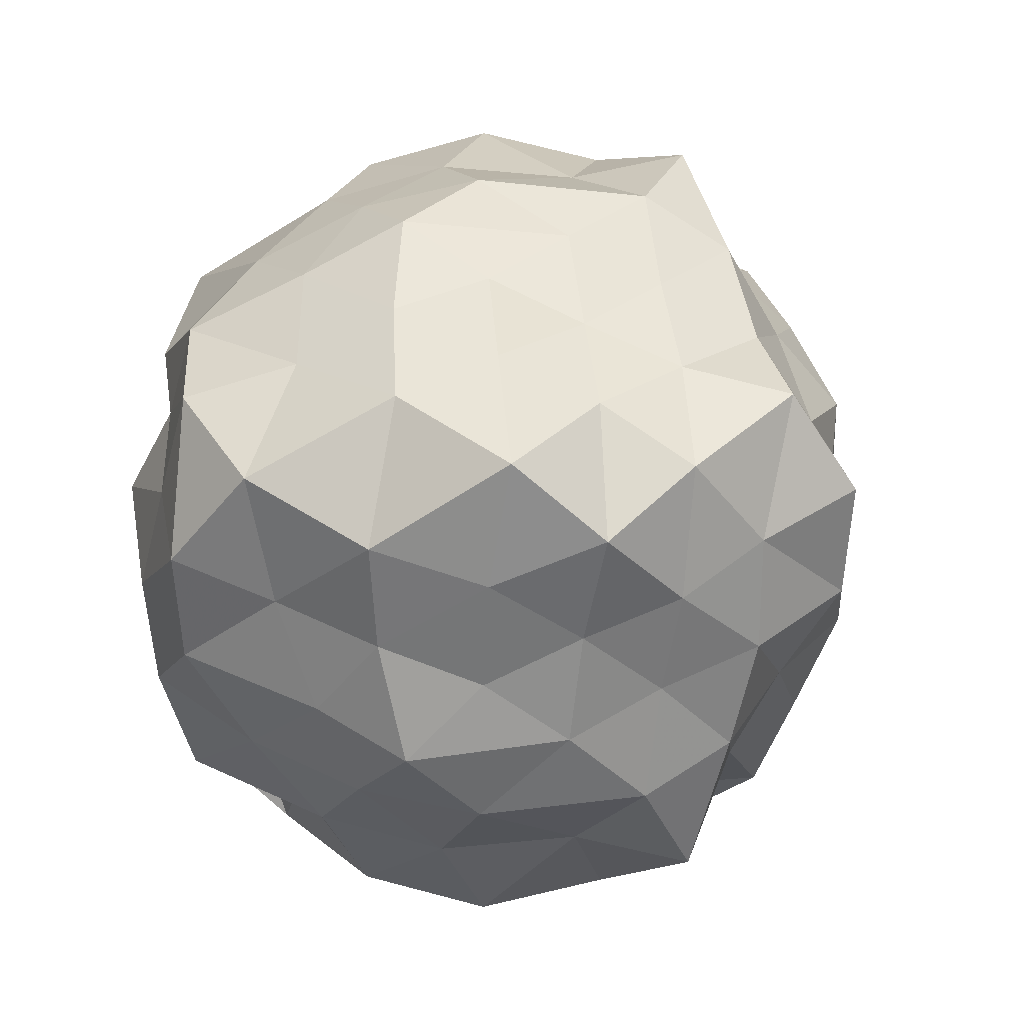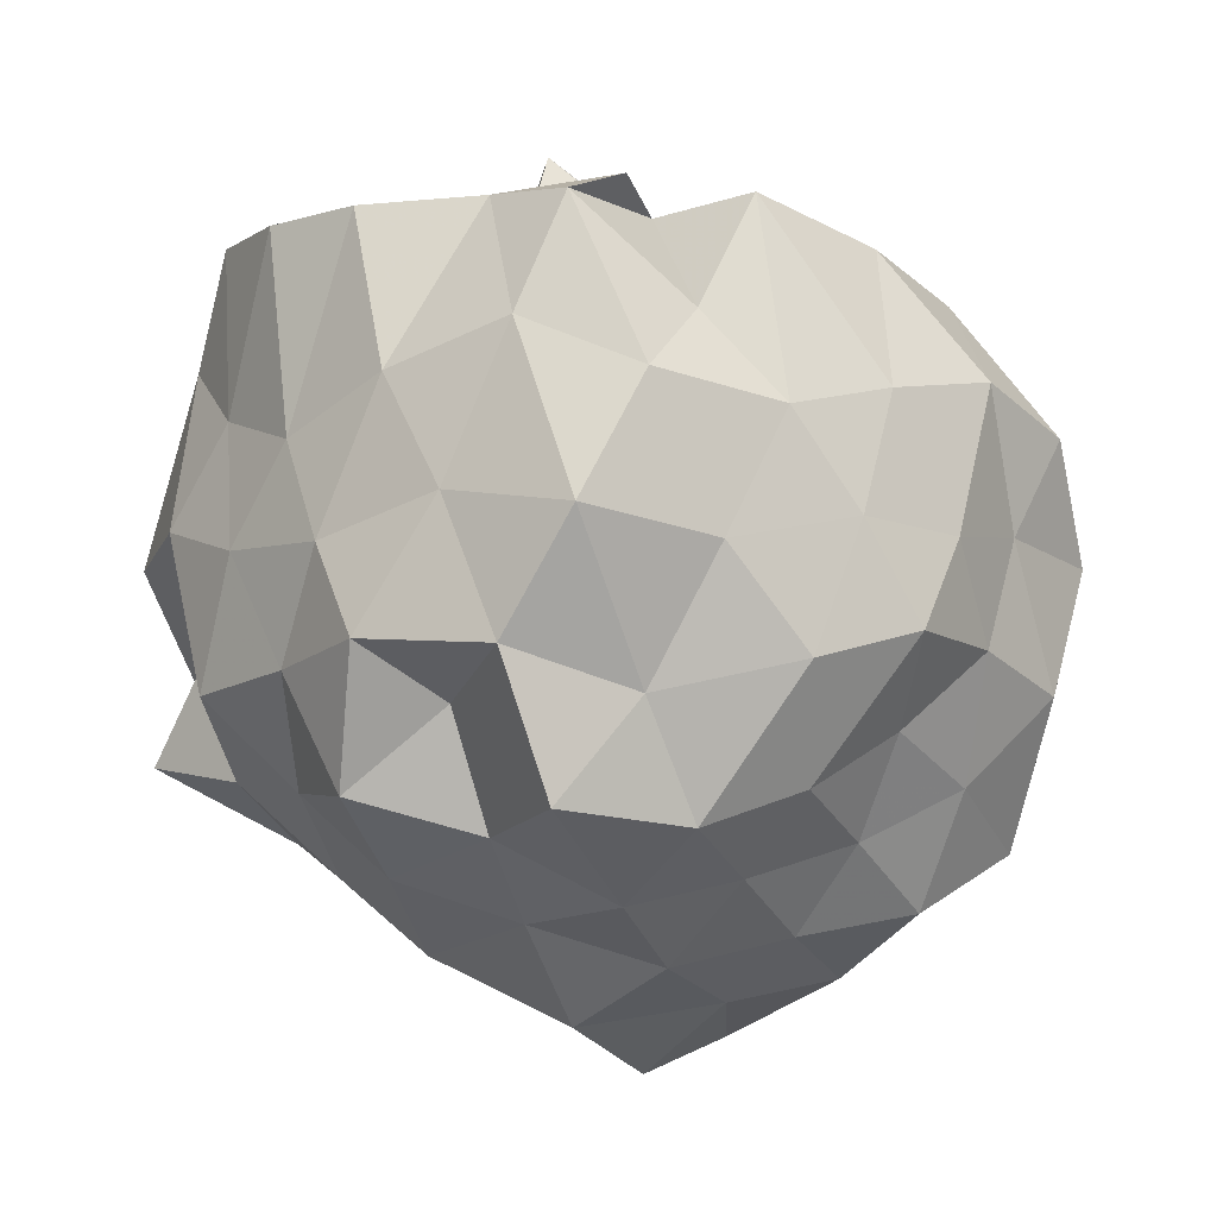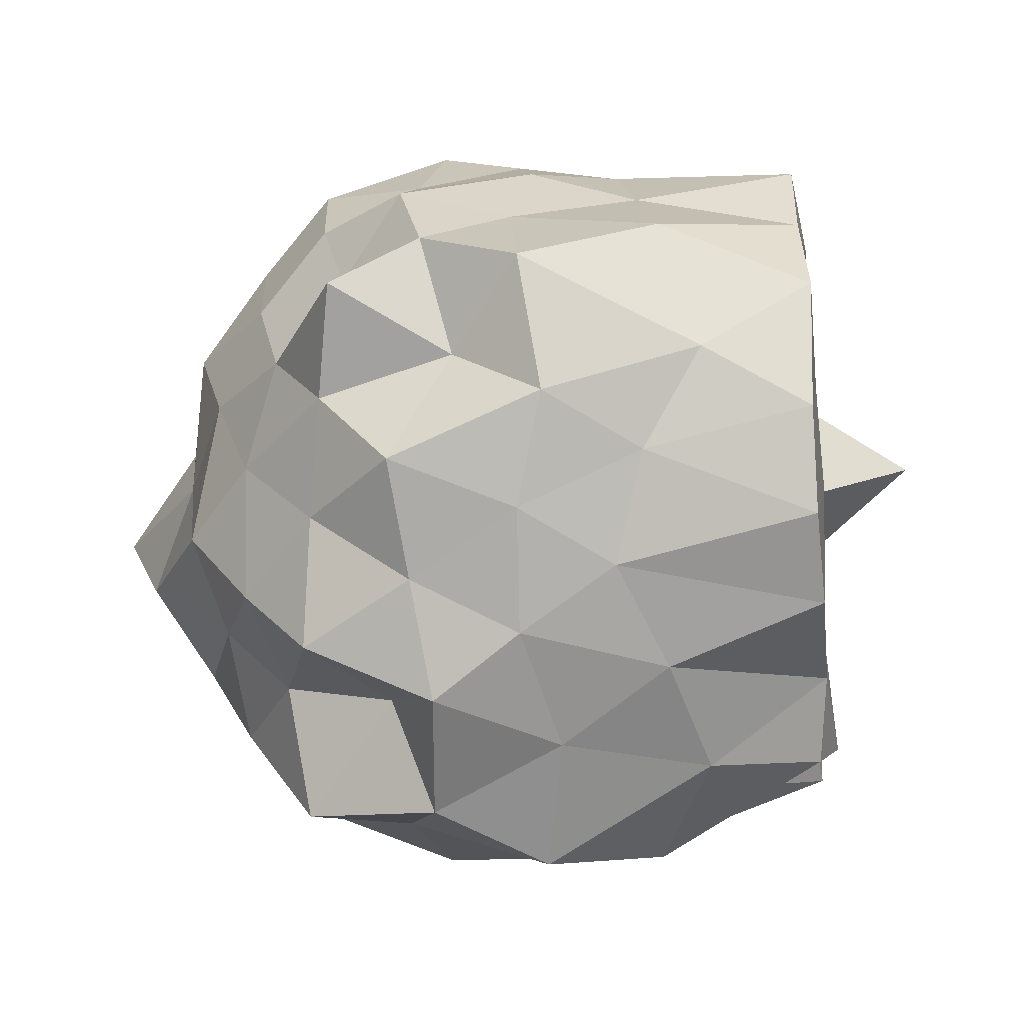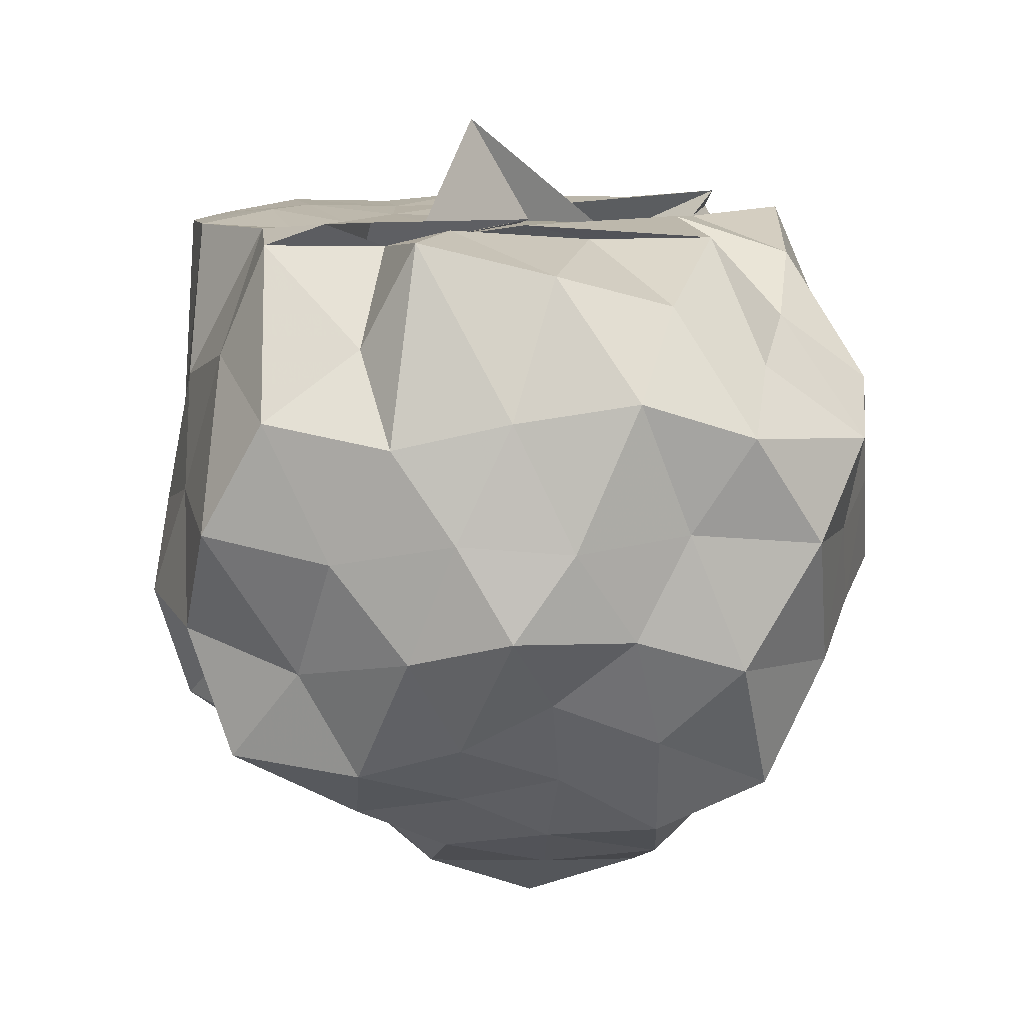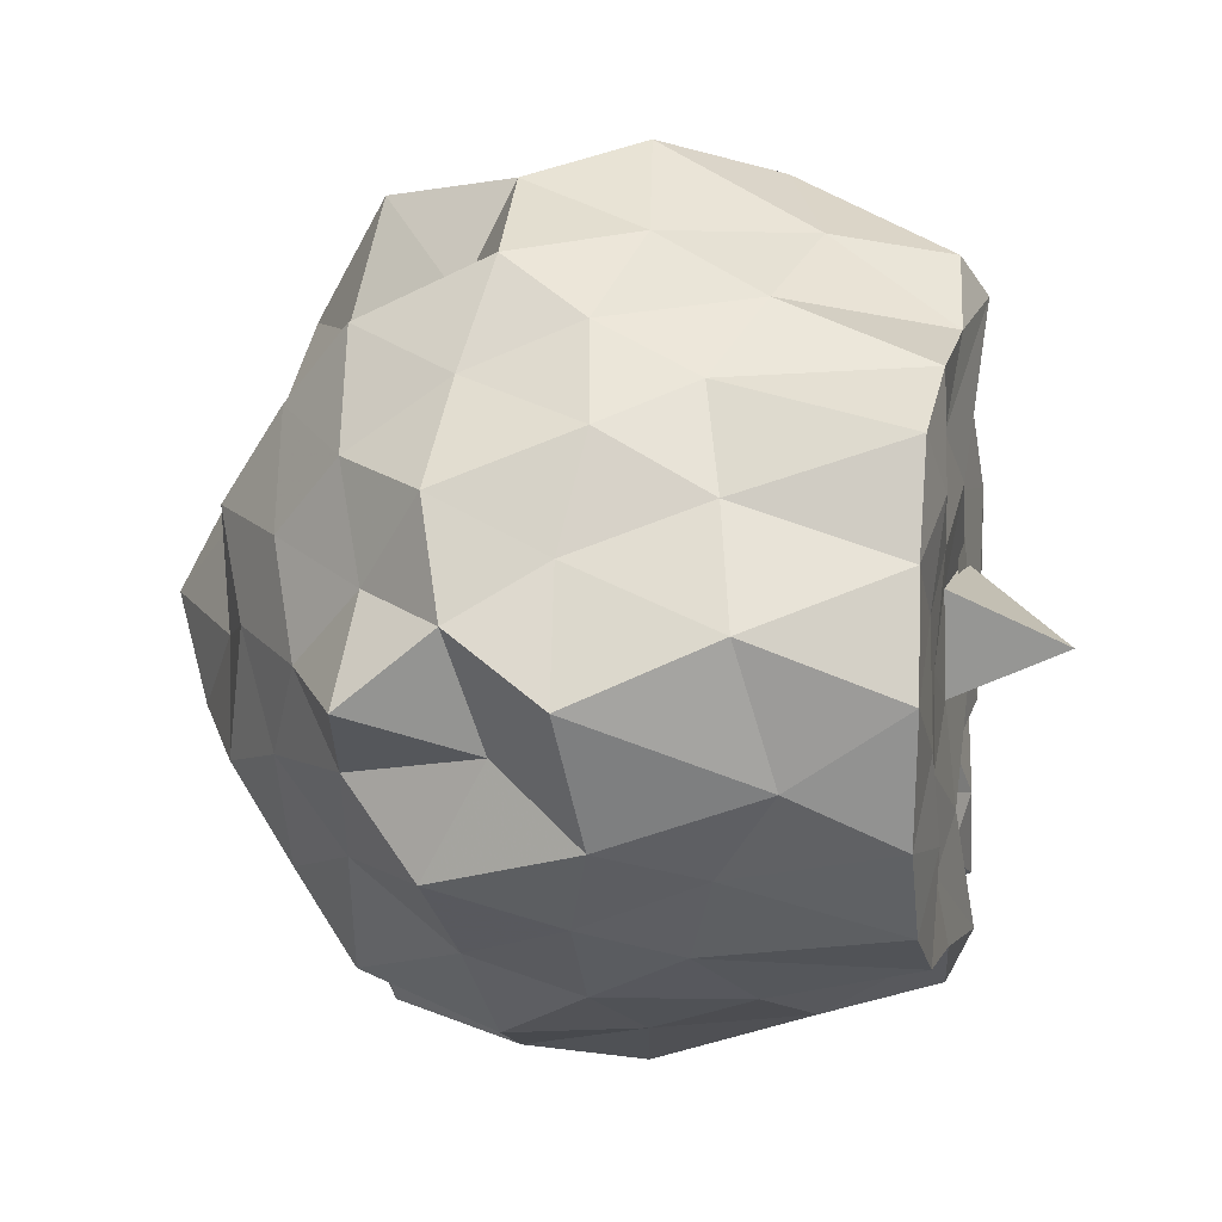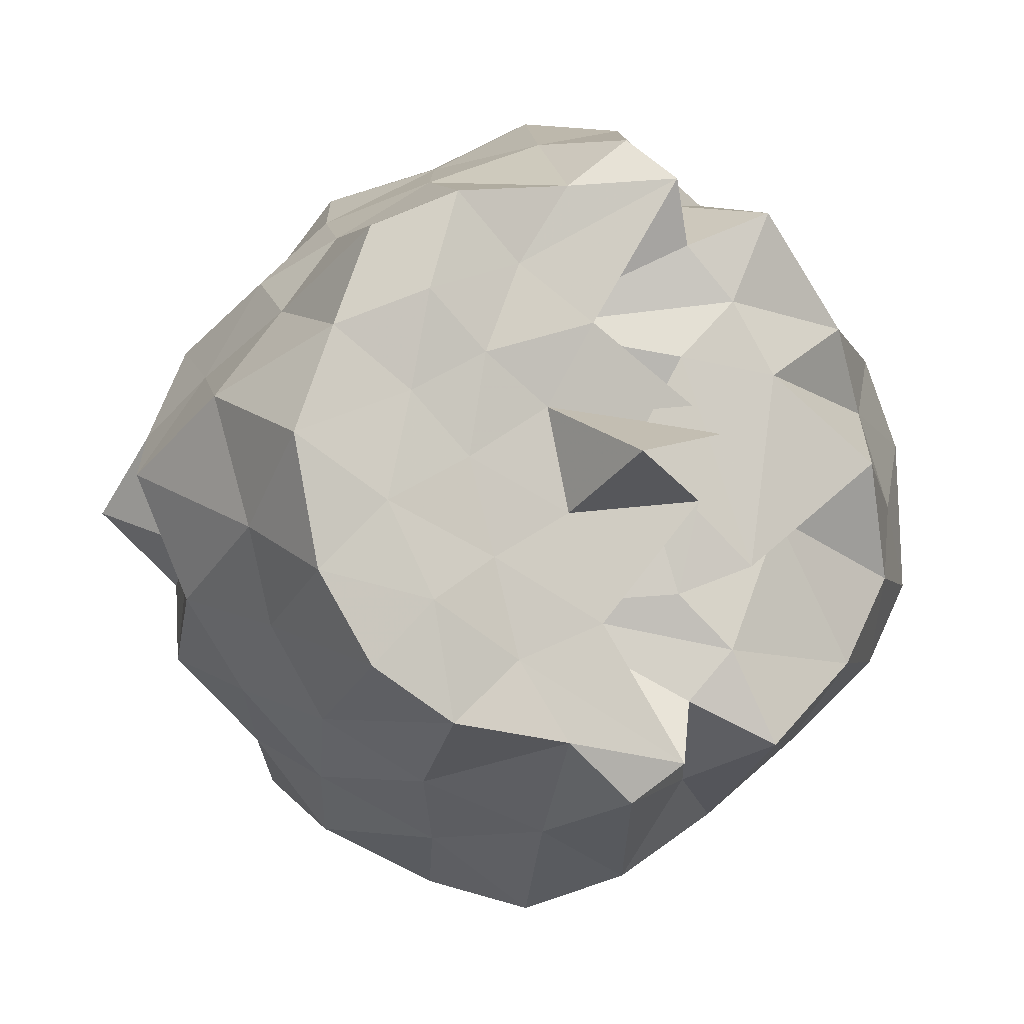
<metadata>
{"format":"obj","ext":"obj","renderer":"f3d","projection":"perspective","resolution":1024,"background":"white","views":[{"elev":-6.0,"azim":122.0,"up":"+Y"},{"elev":-6.4,"azim":3.3,"up":"+Z"},{"elev":-34.0,"azim":-85.6,"up":"+Y"},{"elev":11.5,"azim":45.2,"up":"+Z"},{"elev":11.3,"azim":-78.7,"up":"+Y"},{"elev":-8.9,"azim":-24.2,"up":"+Y"}]}
</metadata>
<code>
v -1.641 -0.03101 1.255
v -1.414 -0.02584 -0.9421
v -0.5757 -0.01726 0.6709
v -0.7249 0.2201 0.7673
v -0.8697 0.4149 0.9087
v -1.134 0.6851 0.9998
v -1.258 0.7593 0.72
v -1.536 0.8422 0.9688
v -1.716 0.6928 0.9929
v -2.016 0.6482 0.9832
v -2.243 0.5367 0.9682
v -2.339 0.2774 0.9686
v -2.442 0.0004828 0.9835
v -2.371 -0.3277 0.9685
v -2.23 -0.5545 0.9693
v -2.021 -0.6863 0.9814
v -1.716 -0.7261 0.9911
v -1.534 -0.8706 0.9694
v -1.259 -0.7918 0.7199
v -1.133 -0.7148 0.9928
v -0.8657 -0.488 0.9123
v -0.6919 -0.2423 0.8309
v -0.4211 0.1996 0.4763
v -0.5904 0.412 0.594
v -0.8371 0.6348 0.5638
v -1.064 0.8399 0.4953
v -1.353 1.008 0.5503
v -1.652 0.8959 0.6757
v -1.934 0.7803 0.5949
v -2.156 0.6277 0.4915
v -2.328 0.4003 0.5517
v -2.523 0.1506 0.6071
v -2.457 -0.192 0.6999
v -2.343 -0.4175 0.5461
v -2.172 -0.6449 0.4669
v -1.94 -0.8061 0.5879
v -1.647 -0.9324 0.6829
v -1.353 -1.041 0.5486
v -1.062 -0.8706 0.495
v -0.8371 -0.6672 0.5645
v -0.6105 -0.4456 0.6143
v -0.437 -0.2129 0.5215
v -0.5453 0.2814 0.2091
v -0.6778 0.5435 0.2869
v -0.9058 0.7636 0.2623
v -1.198 0.9246 0.1947
v -1.499 1.093 0.2543
v -1.8 0.9087 0.3054
v -2.09 0.7419 0.2275
v -2.292 0.5412 0.2695
v -2.428 0.2792 0.224
v -2.619 -0.003482 0.2539
v -2.492 -0.3311 0.3039
v -2.311 -0.5545 0.2306
v -2.085 -0.7782 0.2213
v -1.799 -0.9397 0.3079
v -1.499 -1.124 0.2533
v -1.199 -0.9558 0.1965
v -0.9065 -0.7966 0.2651
v -0.6923 -0.5902 0.245
v -0.5538 -0.3219 0.277
v -0.3729 -0.02765 0.2394
v -0.6377 0.4154 -0.02575
v -0.77 0.6726 0.03677
v -1.013 0.8213 -0.03986
v -1.367 0.8881 -0.1199
v -1.669 1.013 -0.02331
v -1.996 0.8717 0.006439
v -2.162 0.624 -0.05044
v -2.393 0.408 -0.07081
v -2.52 0.1459 -0.0009707
v -2.417 -0.1541 0.07607
v -2.394 -0.4484 -0.08576
v -2.175 -0.6641 -0.04753
v -1.989 -0.9081 -0.003308
v -1.666 -1.048 -0.02873
v -1.367 -0.9228 -0.1237
v -1.015 -0.8607 -0.04536
v -0.7767 -0.7252 0.02571
v -0.6239 -0.4407 0.008132
v -0.4605 -0.2134 -0.07697
v -0.5089 0.1686 -0.1218
v -0.8323 0.5092 -0.1888
v -1.041 0.6454 -0.3023
v -1.263 0.7805 -0.4089
v -1.557 0.96 -0.3651
v -1.797 0.7522 -0.1323
v -2.031 0.7155 -0.3236
v -2.201 0.4458 -0.3002
v -2.318 0.1786 -0.2249
v -2.579 -0.03529 -0.2223
v -2.348 -0.2201 -0.2676
v -2.165 -0.4592 -0.3057
v -2.03 -0.7617 -0.3288
v -1.79 -0.7847 -0.132
v -1.558 -0.9913 -0.3666
v -1.261 -0.8129 -0.4005
v -1.025 -0.6702 -0.3116
v -0.8256 -0.5346 -0.1777
v -0.6713 -0.3008 -0.2919
v -0.5533 -0.01601 -0.431
v -0.6833 0.2775 -0.3103
v -0.8168 0.04062 0.977
v -1.126 0.2492 1
v -1.233 0.4399 0.9819
v -1.358 0.5815 0.9641
v -1.418 0.7386 1.027
v -1.842 0.4818 0.9695
v -2.098 0.3857 0.9999
v -2.135 0.1305 0.9733
v -2.202 -0.15 0.9908
v -2.082 -0.3889 0.999
v -1.842 -0.5235 0.9697
v -1.413 -0.771 1.025
v -1.365 -0.6087 0.9607
v -1.259 -0.4769 0.9997
v -1.097 -0.1238 0.9641
v -1.201 -0.2593 1.003
v -1.381 0.2819 0.9689
v -1.78 0.3599 0.7963
v -1.648 0.3408 0.998
v -1.94 0.2418 0.9855
v -1.977 -0.02349 0.969
v -1.908 -0.2705 0.9675
v -1.623 -0.4257 0.9932
v -1.77 -0.3651 0.7853
v -1.396 -0.3372 0.9681
v -1.523 0.03711 0.9762
v -1.254 0.09077 0.969
v -1.763 0.119 0.9683
v -1.706 -0.1483 0.9712
v -1.35 -0.09854 0.9987
v -0.9442 0.3873 -0.4066
v -1.165 0.5158 -0.5094
v -1.428 0.6464 -0.5725
v -1.714 0.661 -0.4157
v -1.945 0.5189 -0.5033
v -2.113 0.2508 -0.4777
v -2.233 -0.01487 -0.4046
v -2.097 -0.2508 -0.4932
v -1.948 -0.5545 -0.4996
v -1.713 -0.6936 -0.4155
v -1.427 -0.6731 -0.5638
v -1.168 -0.538 -0.5011
v -0.9154 -0.4191 -0.4175
v -0.7732 -0.1947 -0.5713
v -0.8279 0.1596 -0.5191
v -1.067 0.2746 -0.6227
v -1.348 0.3843 -0.6963
v -1.657 0.4453 -0.6021
v -1.873 0.274 -0.6778
v -2.001 0.02154 -0.5956
v -1.887 -0.3257 -0.6673
v -1.654 -0.4809 -0.5986
v -1.341 -0.4269 -0.6948
v -1.057 -0.3172 -0.6252
v -0.9532 0.0008967 -0.7198
v -1.223 0.2052 -0.8591
v -1.557 0.1827 -0.7505
v -1.738 -0.0601 -0.7092
v -1.562 -0.274 -0.8294
v -1.217 -0.1654 -0.7739
f 3 23 4
f 4 23 24
f 4 24 5
f 5 24 25
f 5 25 6
f 6 25 26
f 6 26 7
f 7 26 27
f 7 27 8
f 8 27 28
f 8 28 9
f 9 28 29
f 9 29 10
f 10 29 30
f 10 30 11
f 11 30 31
f 11 31 12
f 12 31 32
f 12 32 13
f 13 32 33
f 13 33 14
f 14 33 34
f 14 34 15
f 15 34 35
f 15 35 16
f 16 35 36
f 16 36 17
f 17 36 37
f 17 37 18
f 18 37 38
f 18 38 19
f 19 38 39
f 19 39 20
f 20 39 40
f 20 40 21
f 21 40 41
f 21 41 22
f 22 41 42
f 22 42 3
f 3 42 23
f 23 43 24
f 24 43 44
f 24 44 25
f 25 44 45
f 25 45 26
f 26 45 46
f 26 46 27
f 27 46 47
f 27 47 28
f 28 47 48
f 28 48 29
f 29 48 49
f 29 49 30
f 30 49 50
f 30 50 31
f 31 50 51
f 31 51 32
f 32 51 52
f 32 52 33
f 33 52 53
f 33 53 34
f 34 53 54
f 34 54 35
f 35 54 55
f 35 55 36
f 36 55 56
f 36 56 37
f 37 56 57
f 37 57 38
f 38 57 58
f 38 58 39
f 39 58 59
f 39 59 40
f 40 59 60
f 40 60 41
f 41 60 61
f 41 61 42
f 42 61 62
f 42 62 23
f 23 62 43
f 43 63 44
f 44 63 64
f 44 64 45
f 45 64 65
f 45 65 46
f 46 65 66
f 46 66 47
f 47 66 67
f 47 67 48
f 48 67 68
f 48 68 49
f 49 68 69
f 49 69 50
f 50 69 70
f 50 70 51
f 51 70 71
f 51 71 52
f 52 71 72
f 52 72 53
f 53 72 73
f 53 73 54
f 54 73 74
f 54 74 55
f 55 74 75
f 55 75 56
f 56 75 76
f 56 76 57
f 57 76 77
f 57 77 58
f 58 77 78
f 58 78 59
f 59 78 79
f 59 79 60
f 60 79 80
f 60 80 61
f 61 80 81
f 61 81 62
f 62 81 82
f 62 82 43
f 43 82 63
f 63 83 64
f 64 83 84
f 64 84 65
f 65 84 85
f 65 85 66
f 66 85 86
f 66 86 67
f 67 86 87
f 67 87 68
f 68 87 88
f 68 88 69
f 69 88 89
f 69 89 70
f 70 89 90
f 70 90 71
f 71 90 91
f 71 91 72
f 72 91 92
f 72 92 73
f 73 92 93
f 73 93 74
f 74 93 94
f 74 94 75
f 75 94 95
f 75 95 76
f 76 95 96
f 76 96 77
f 77 96 97
f 77 97 78
f 78 97 98
f 78 98 79
f 79 98 99
f 79 99 80
f 80 99 100
f 80 100 81
f 81 100 101
f 81 101 82
f 82 101 102
f 82 102 63
f 63 102 83
f 103 104 118
f 104 119 118
f 104 105 119
f 105 120 119
f 105 106 120
f 106 107 120
f 107 121 120
f 107 108 121
f 108 122 121
f 108 109 122
f 109 110 122
f 110 123 122
f 110 111 123
f 111 124 123
f 111 112 124
f 112 113 124
f 113 125 124
f 113 114 125
f 114 126 125
f 114 115 126
f 115 116 126
f 116 127 126
f 116 117 127
f 117 118 127
f 117 103 118
f 118 119 128
f 119 129 128
f 119 120 129
f 120 121 129
f 121 130 129
f 121 122 130
f 122 123 130
f 123 131 130
f 123 124 131
f 124 125 131
f 125 132 131
f 125 126 132
f 126 127 132
f 127 128 132
f 127 118 128
f 133 148 134
f 134 148 149
f 134 149 135
f 135 149 150
f 135 150 136
f 136 150 137
f 137 150 151
f 137 151 138
f 138 151 152
f 138 152 139
f 139 152 140
f 140 152 153
f 140 153 141
f 141 153 154
f 141 154 142
f 142 154 143
f 143 154 155
f 143 155 144
f 144 155 156
f 144 156 145
f 145 156 146
f 146 156 157
f 146 157 147
f 147 157 148
f 147 148 133
f 148 158 149
f 149 158 159
f 149 159 150
f 150 159 151
f 151 159 160
f 151 160 152
f 152 160 153
f 153 160 161
f 153 161 154
f 154 161 155
f 155 161 162
f 155 162 156
f 156 162 157
f 157 162 158
f 157 158 148
f 3 4 103
f 103 4 104
f 4 5 104
f 104 5 105
f 5 6 105
f 105 6 106
f 6 7 106
f 7 8 106
f 106 8 107
f 8 9 107
f 107 9 108
f 9 10 108
f 108 10 109
f 10 11 109
f 11 12 109
f 109 12 110
f 12 13 110
f 110 13 111
f 13 14 111
f 111 14 112
f 14 15 112
f 15 16 112
f 112 16 113
f 16 17 113
f 113 17 114
f 17 18 114
f 114 18 115
f 18 19 115
f 19 20 115
f 115 20 116
f 20 21 116
f 116 21 117
f 21 22 117
f 117 22 103
f 22 3 103
f 83 133 84
f 84 133 134
f 84 134 85
f 85 134 135
f 85 135 86
f 86 135 136
f 86 136 87
f 87 136 88
f 88 136 137
f 88 137 89
f 89 137 138
f 89 138 90
f 90 138 139
f 90 139 91
f 91 139 92
f 92 139 140
f 92 140 93
f 93 140 141
f 93 141 94
f 94 141 142
f 94 142 95
f 95 142 96
f 96 142 143
f 96 143 97
f 97 143 144
f 97 144 98
f 98 144 145
f 98 145 99
f 99 145 100
f 100 145 146
f 100 146 101
f 101 146 147
f 101 147 102
f 102 147 133
f 102 133 83
f 128 129 1
f 129 130 1
f 130 131 1
f 131 132 1
f 132 128 1
f 159 158 2
f 160 159 2
f 161 160 2
f 162 161 2
f 158 162 2

</code>
